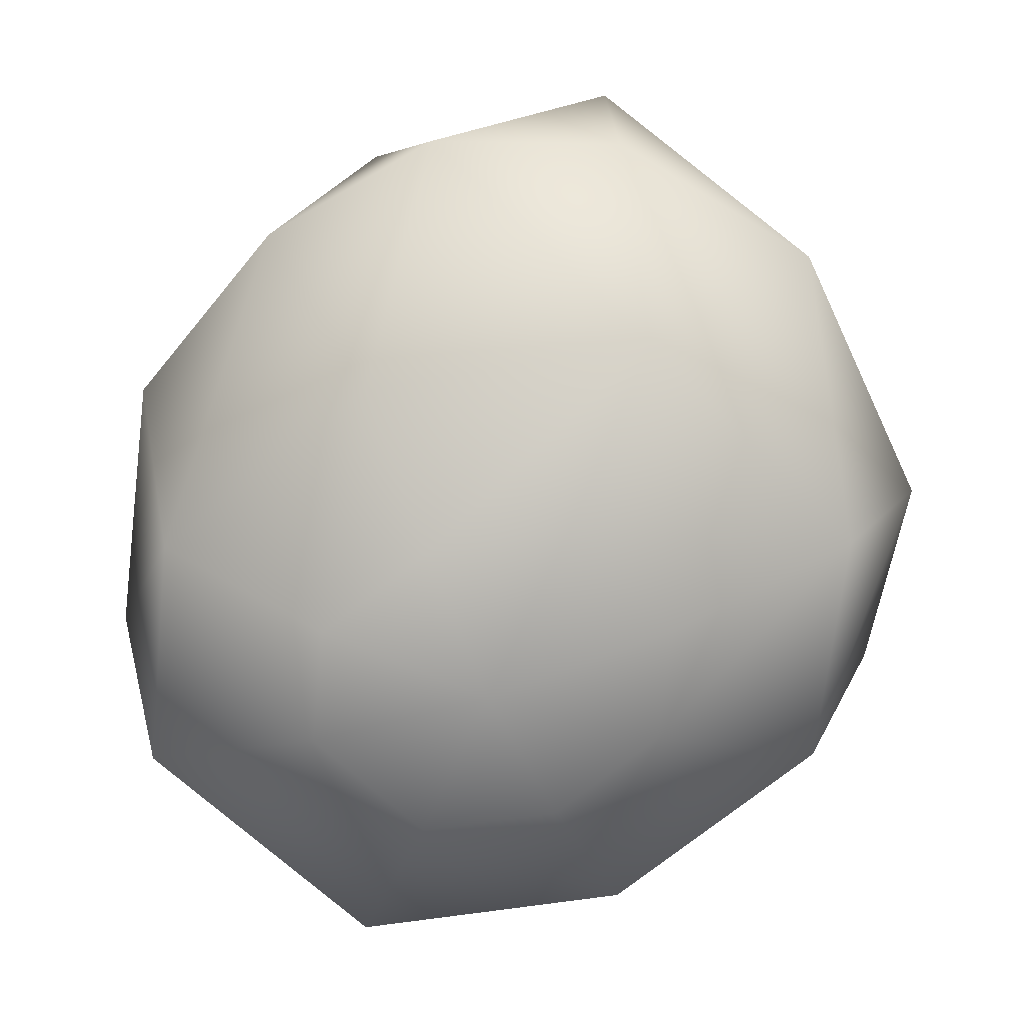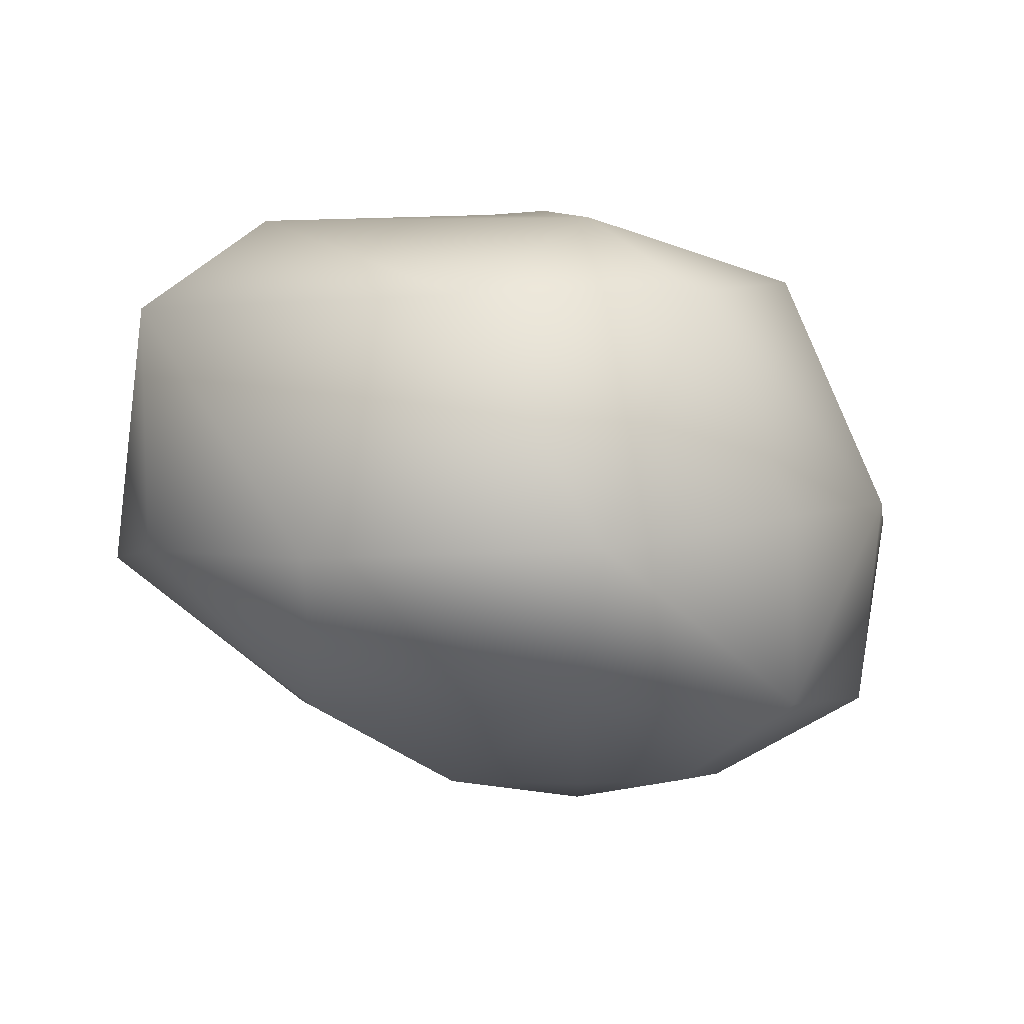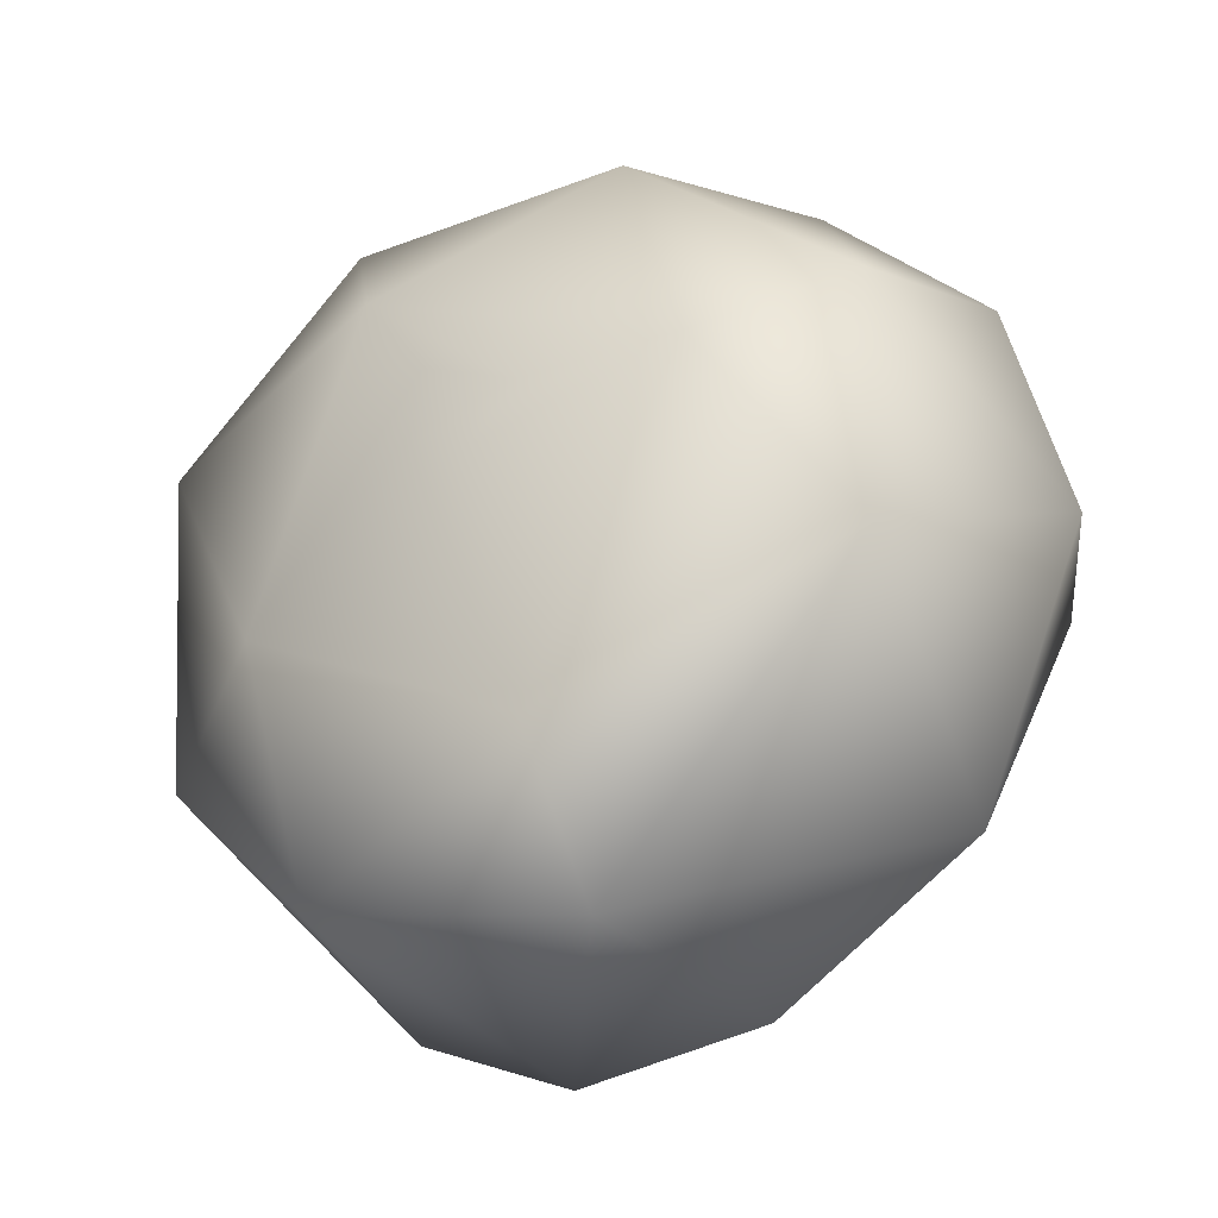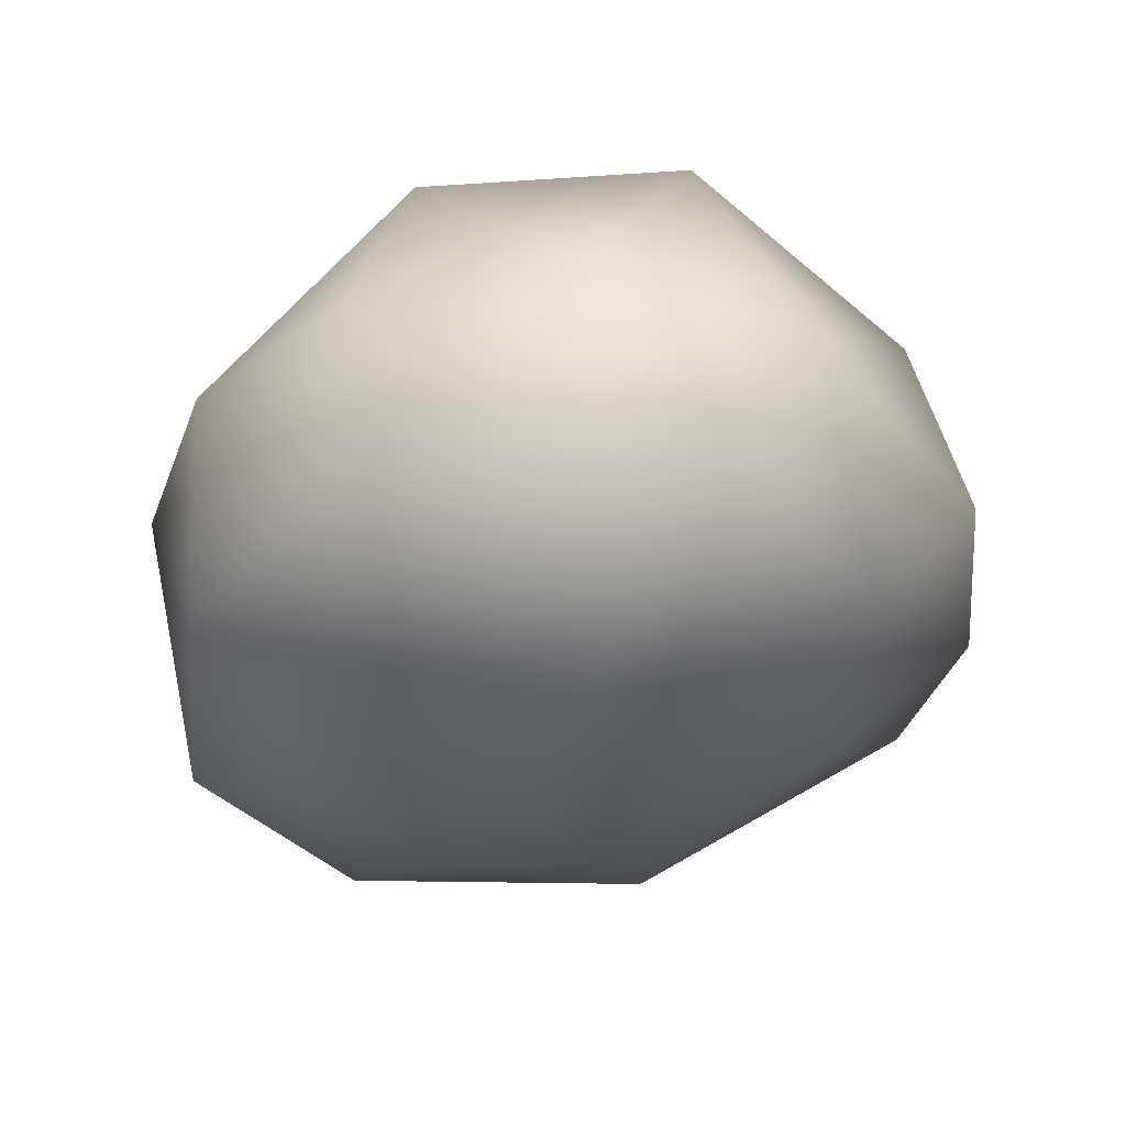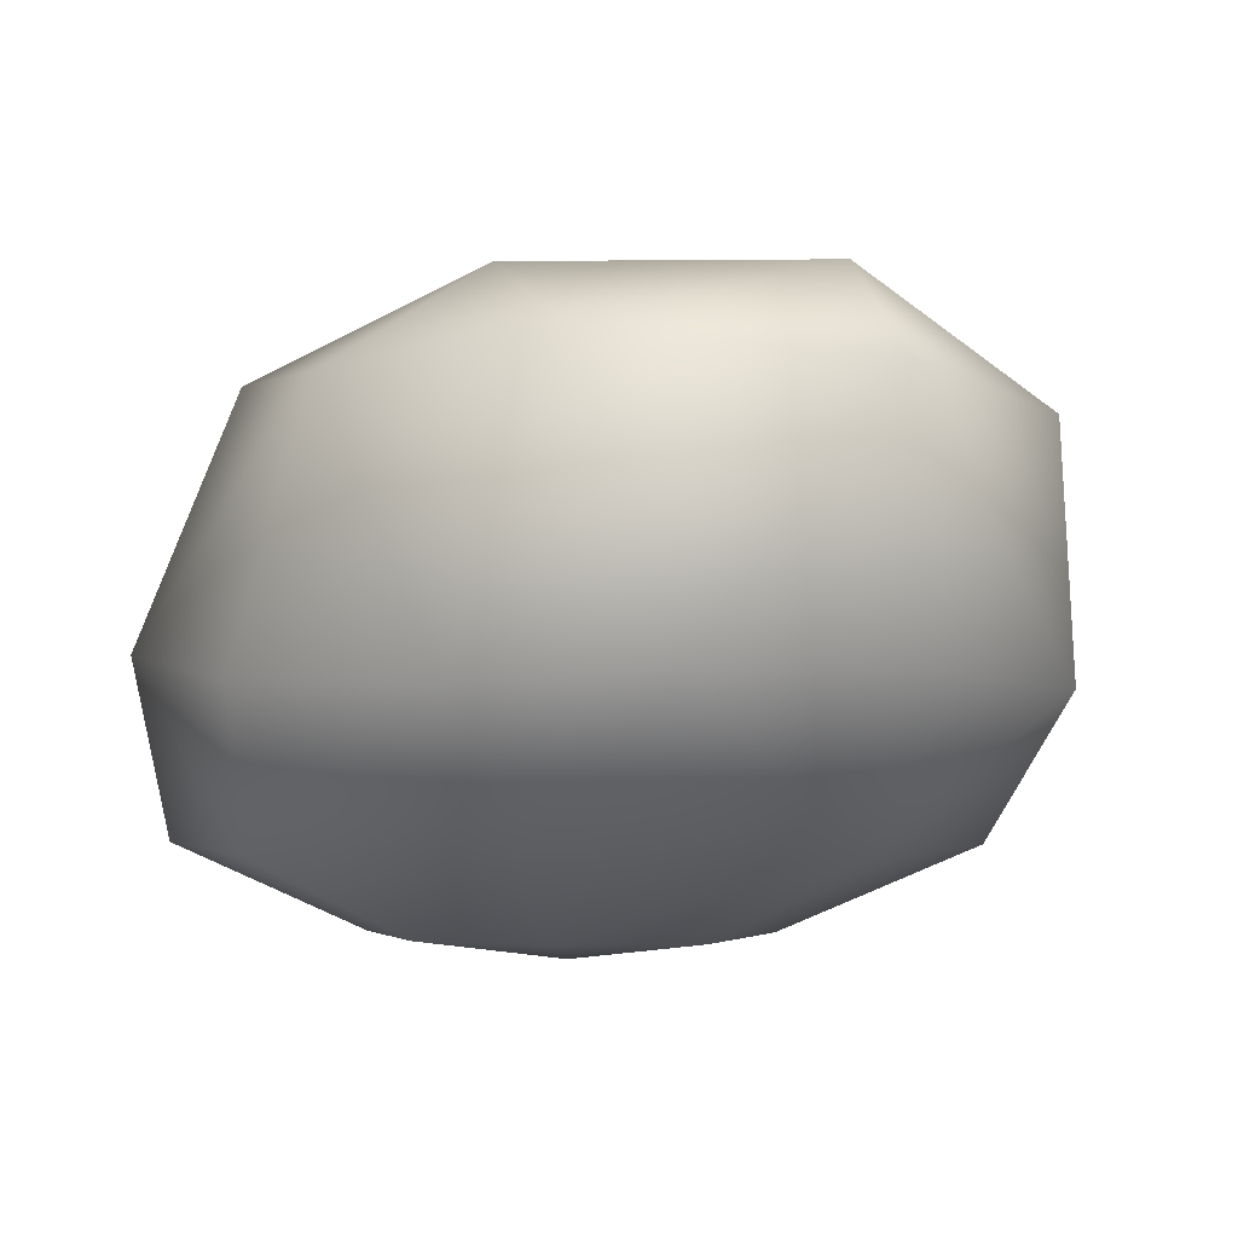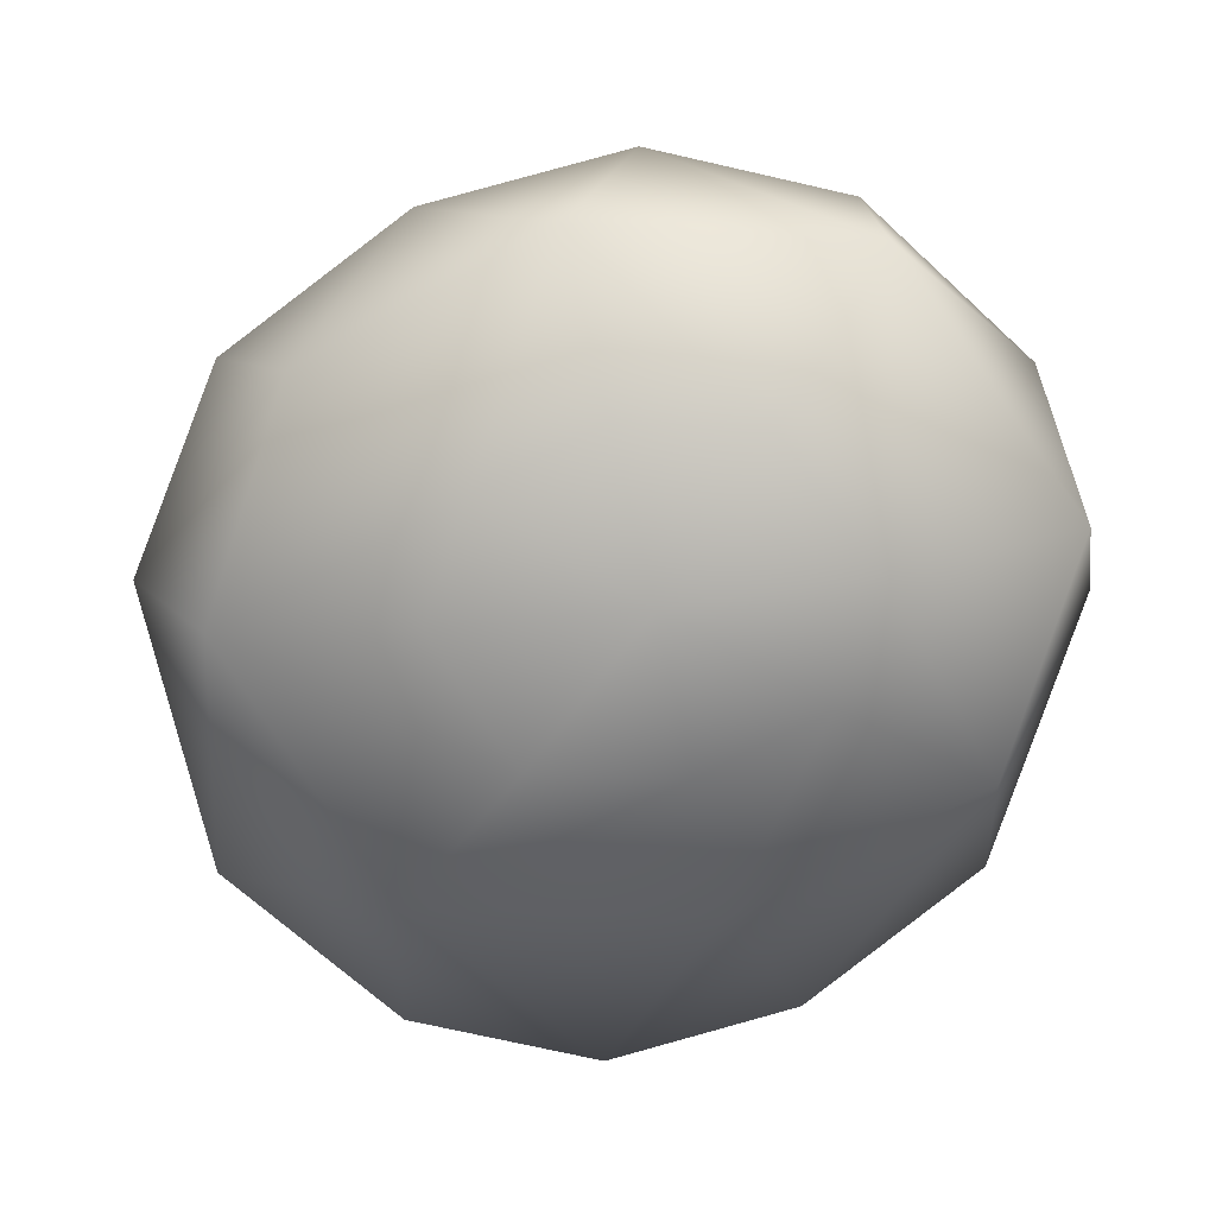
<metadata>
{"format":"obj","ext":"obj","renderer":"f3d","projection":"perspective","resolution":1024,"background":"white","views":[{"elev":-70.4,"azim":-178.3,"up":"+Y"},{"elev":-3.3,"azim":-105.7,"up":"+Y"},{"elev":-33.7,"azim":-145.8,"up":"+Z"},{"elev":-37.3,"azim":46.4,"up":"+Y"},{"elev":-2.0,"azim":163.8,"up":"+Y"},{"elev":-76.0,"azim":-9.8,"up":"+Y"}]}
</metadata>
<code>
g GeoSphere03
v 49.5 -5.82 -23.98
v 31.21 -6.329 -44.88
v 40.45 26.72 -25.4
v 9.213 -4.927 -56.47
v 18.77 29.4 -47.88
v 19.78 40.11 -20.02
v -15.5 -4.929 -55.29
v -14.61 26.5 -56.32
v -14.27 38.79 -40.05
v -1.805 41.98 -3.956
v -10.04 41.91 -8.335
v 55.31 -2.527 10.45
v 41.8 29.61 15.68
v 43.88 -0.1388 35.4
v -3.628 42.06 4.156
v 6.471 39.73 18.99
v 17.52 28.14 39.03
v 20.22 -0.1151 50.68
v 45.25 -24.86 -8.231
v 49.23 -24.59 22.01
v 26.43 -35.22 15.17
v 24.44 -35.35 0.04578
v 21.96 -24.36 48.64
v 12.79 -35.11 28.48
v 18.15 -25.04 -28.71
v 10.89 -35.44 -10.2
v -18.04 -25.08 -33.92
v -7.205 -35.47 -12.8
v -49.39 -1.104 19.98
v -47.89 26.43 7.867
v -54.75 -5.837 -6.474
v -33.05 37.86 -1.301
v -46.51 25.06 -22.35
v -40.15 -6.672 -39.91
v -15.66 41.78 -2.254
v -29.78 1.958 40.65
v -5.485 0.8131 51.93
v -22.33 32.34 30.1
v -39.31 -24.58 24.04
v -17.84 -35.21 16.18
v -4.574 -35.12 26.48
v -12.78 -24.4 44.63
v -43.86 -24.84 -6.095
v -20.11 -35.34 1.114
v 3.631 -38.56 8.323
f 6 15 16
f 18 23 14
f 20 14 23
f 14 20 12
f 19 12 20
f 12 19 1
f 23 24 21
f 45 21 24
f 23 21 20
f 33 34 31
f 11 32 35
f 7 34 8
f 33 8 34
f 8 33 9
f 41 42 40
f 28 43 27
f 35 15 10
f 6 10 15
f 10 6 9
f 5 9 6
f 9 5 8
f 4 8 5
f 8 4 7
f 27 7 4
f 7 27 34
f 43 34 27
f 34 43 31
f 39 31 43
f 31 39 29
f 36 29 39
f 29 36 30
f 38 30 36
f 30 38 32
f 16 32 38
f 32 16 35
f 15 35 16
f 35 10 11
f 9 11 10
f 11 9 32
f 33 32 9
f 32 33 30
f 31 30 33
f 30 31 29
f 45 22 21
f 19 21 22
f 21 19 20
f 40 45 41
f 24 41 45
f 41 24 42
f 23 42 24
f 42 23 37
f 18 37 23
f 37 18 17
f 14 17 18
f 17 14 13
f 12 13 14
f 13 12 3
f 1 3 12
f 3 1 2
f 19 2 1
f 2 19 25
f 22 25 19
f 25 22 26
f 45 26 22
f 26 45 28
f 44 28 45
f 28 44 43
f 40 43 44
f 43 40 39
f 42 39 40
f 39 42 36
f 37 36 42
f 36 37 38
f 17 38 37
f 38 17 16
f 13 16 17
f 16 13 6
f 3 6 13
f 6 3 5
f 2 5 3
f 5 2 4
f 25 4 2
f 4 25 27
f 26 27 25
f 27 26 28
f 44 45 40

</code>
